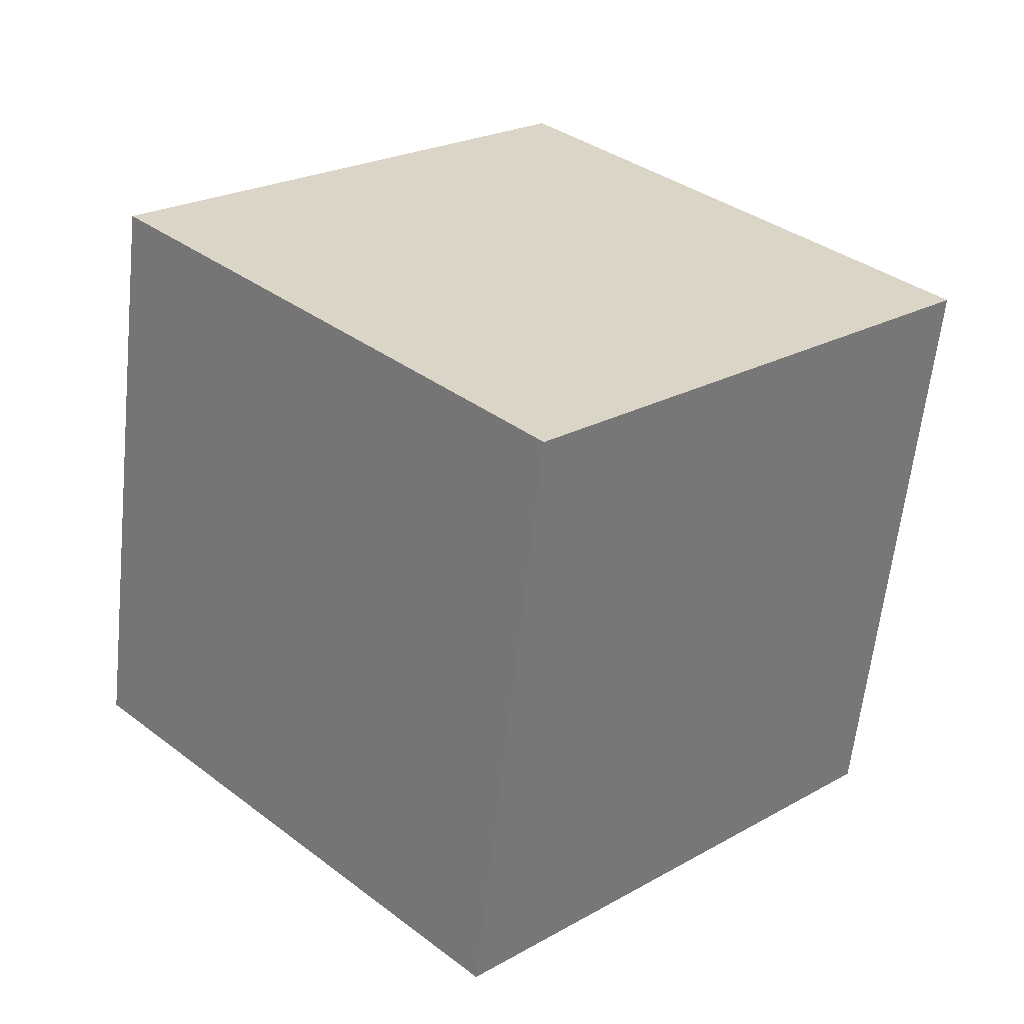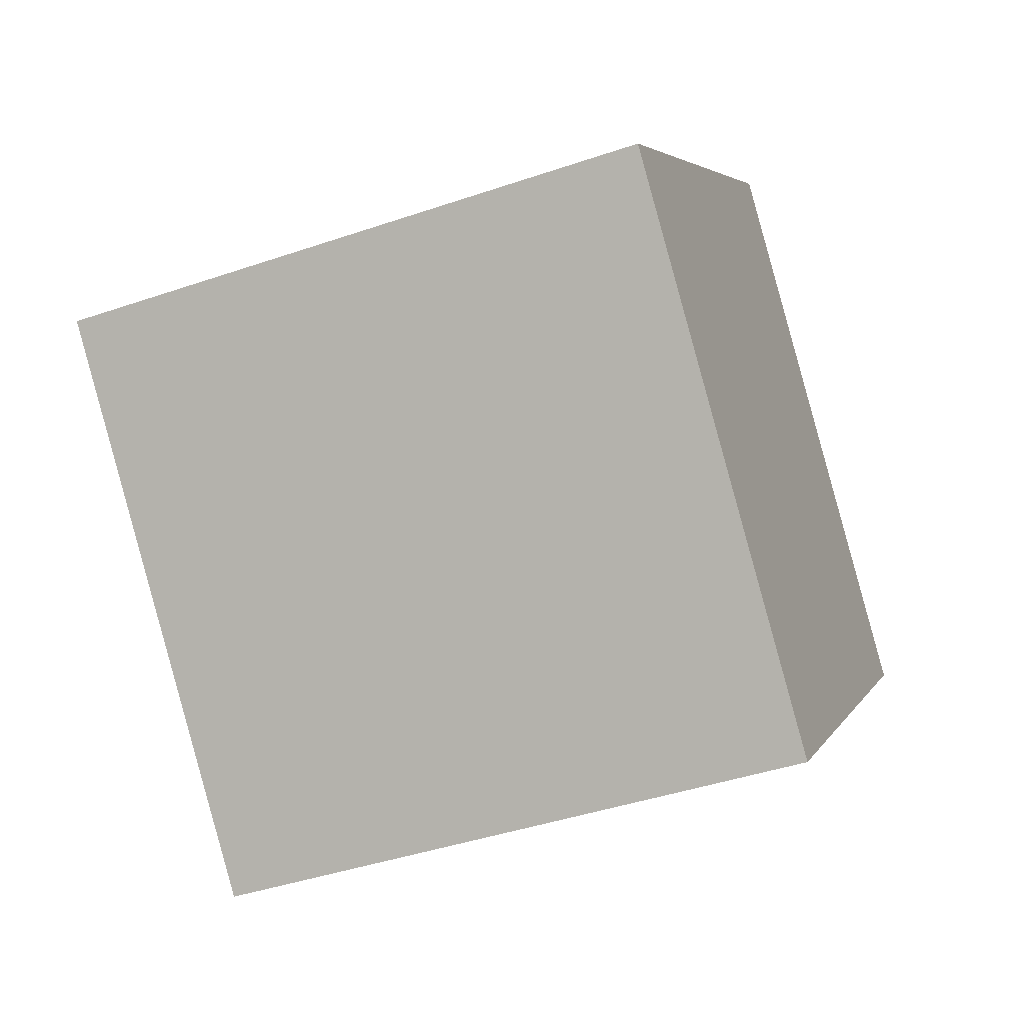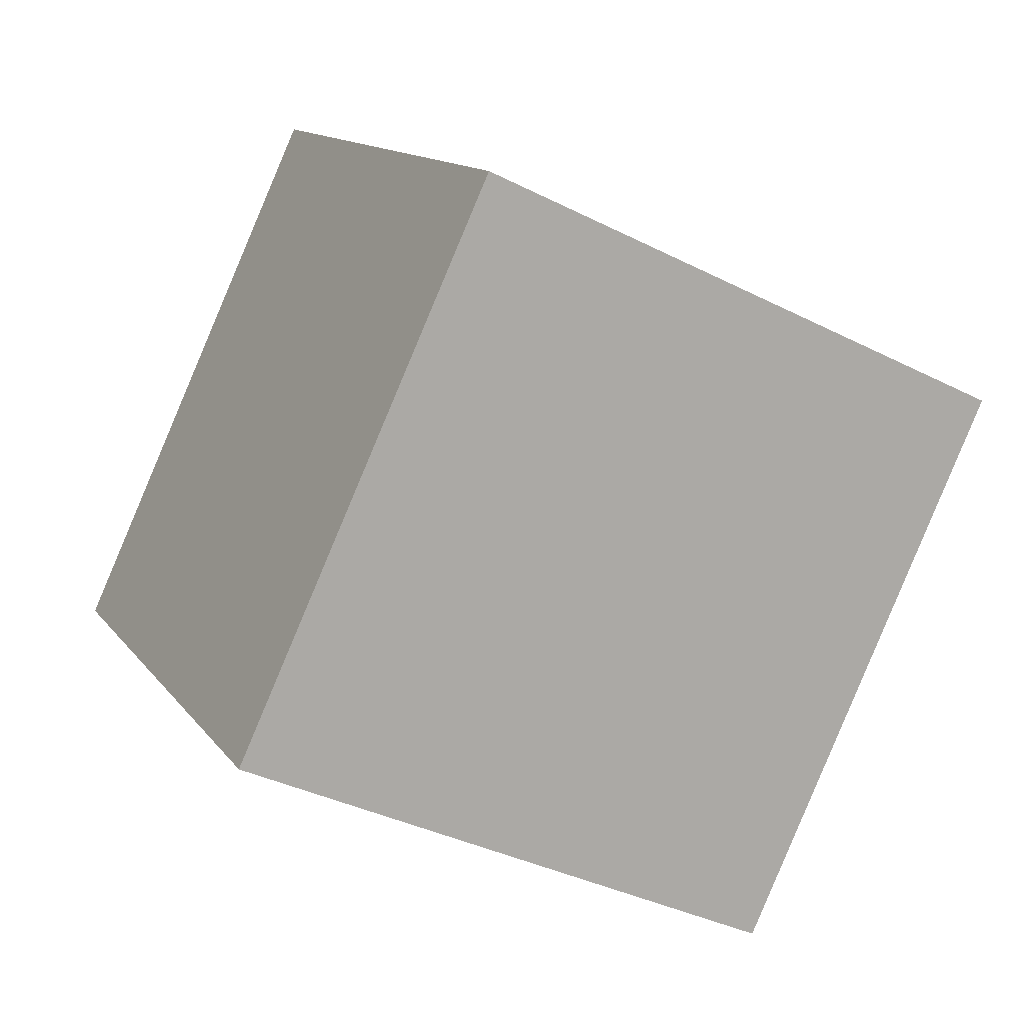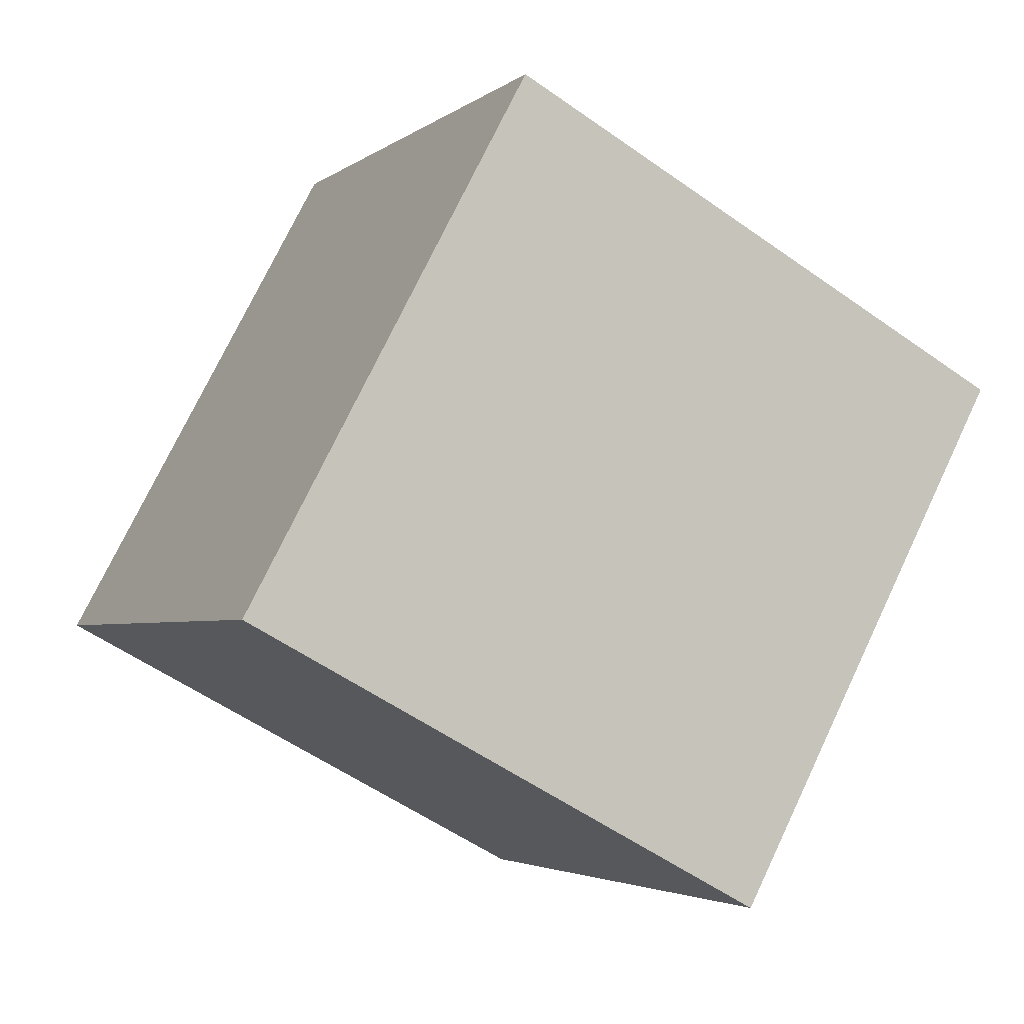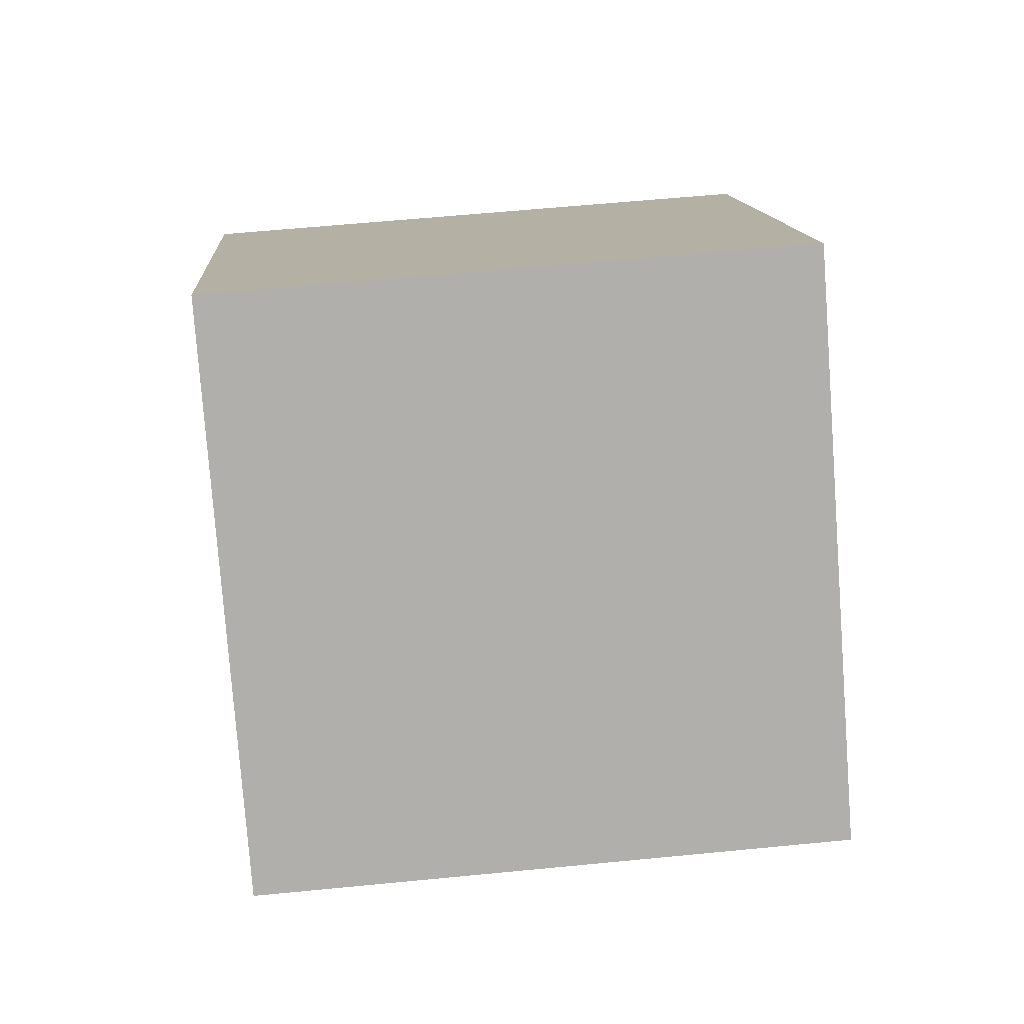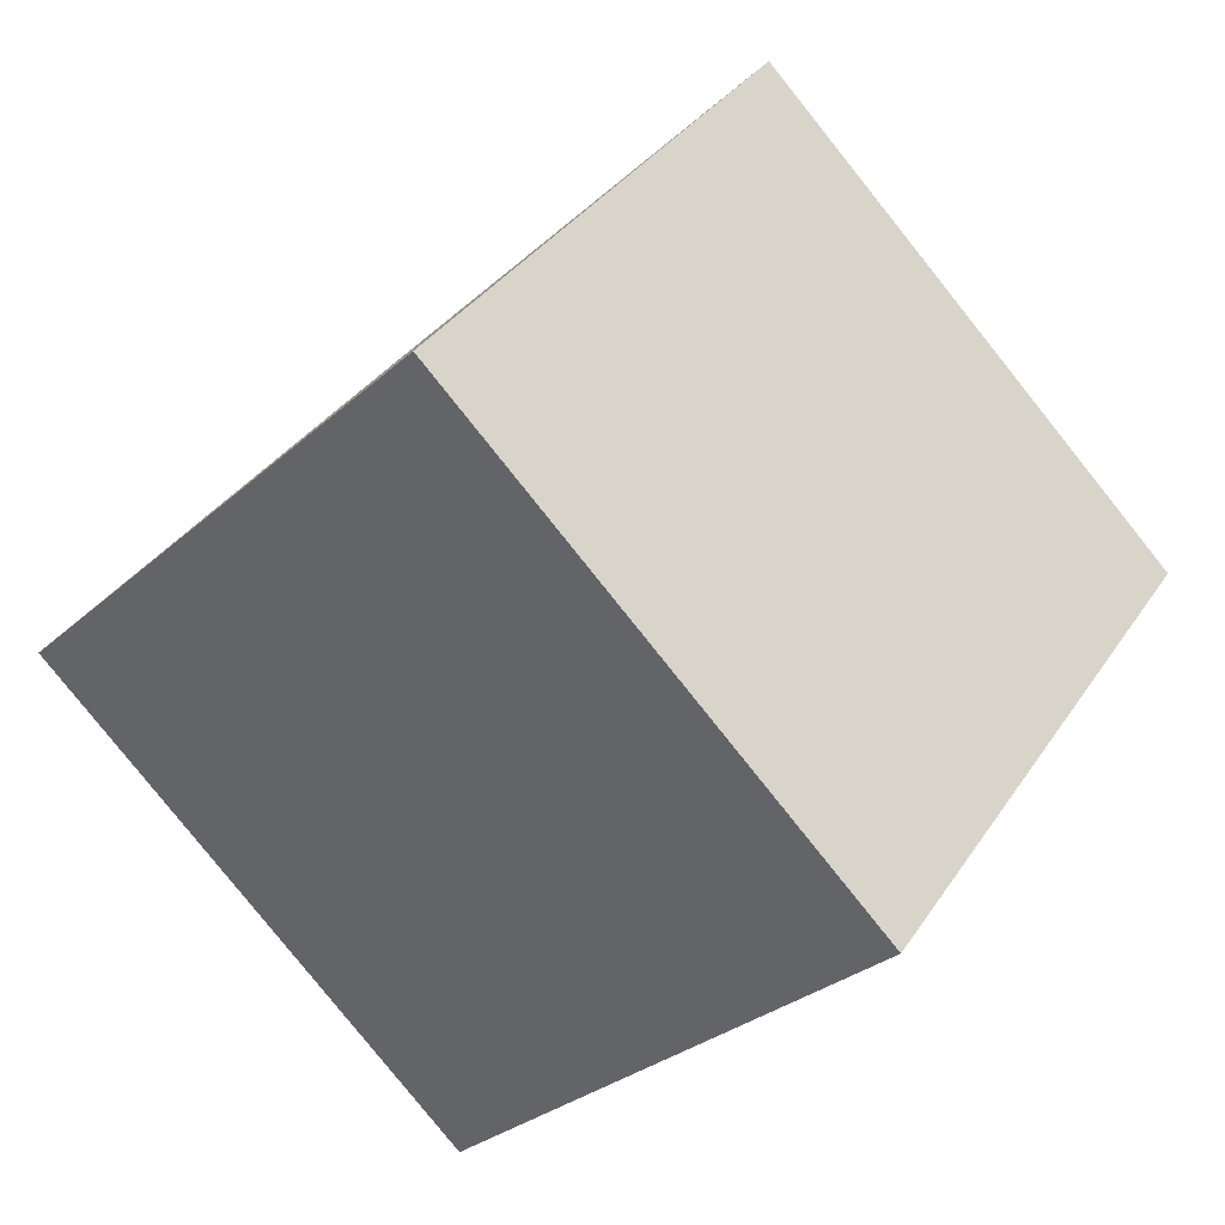
<metadata>
{"format":"obj","ext":"obj","renderer":"f3d","projection":"perspective","resolution":1024,"background":"white","views":[{"elev":-61.4,"azim":83.9,"up":"+Y"},{"elev":-42.5,"azim":22.4,"up":"+Z"},{"elev":-37.5,"azim":147.3,"up":"+Z"},{"elev":-55.0,"azim":143.3,"up":"+Y"},{"elev":57.8,"azim":-5.7,"up":"+Y"},{"elev":34.9,"azim":-60.9,"up":"+Y"}]}
</metadata>
<code>
v 0.72 0.5081 -0.3628
v 0.7188 0.7937 -0.08272
v 0.72 0.5136 0.2028
v 0.72 0.5081 -0.3628
v 0.72 0.5136 0.2028
v 0.7212 0.228 -0.07728
v 0.32 0.5064 -0.3628
v 0.3212 0.2263 -0.07728
v 0.32 0.5119 0.2028
v 0.32 0.5064 -0.3628
v 0.32 0.5119 0.2028
v 0.3188 0.792 -0.08272
v 0.72 0.5081 -0.3628
v 0.32 0.5064 -0.3628
v 0.3188 0.792 -0.08272
v 0.72 0.5081 -0.3628
v 0.3188 0.792 -0.08272
v 0.7188 0.7937 -0.08272
v 0.7188 0.7937 -0.08272
v 0.3188 0.792 -0.08272
v 0.32 0.5119 0.2028
v 0.7188 0.7937 -0.08272
v 0.32 0.5119 0.2028
v 0.72 0.5136 0.2028
v 0.72 0.5136 0.2028
v 0.32 0.5119 0.2028
v 0.3212 0.2263 -0.07728
v 0.72 0.5136 0.2028
v 0.3212 0.2263 -0.07728
v 0.7212 0.228 -0.07728
v 0.32 0.5064 -0.3628
v 0.72 0.5081 -0.3628
v 0.7212 0.228 -0.07728
v 0.32 0.5064 -0.3628
v 0.7212 0.228 -0.07728
v 0.3212 0.2263 -0.07728
f 1 2 3
f 4 5 6
f 7 8 9
f 10 11 12
f 13 14 15
f 16 17 18
f 19 20 21
f 22 23 24
f 25 26 27
f 28 29 30
f 31 32 33
f 34 35 36

</code>
